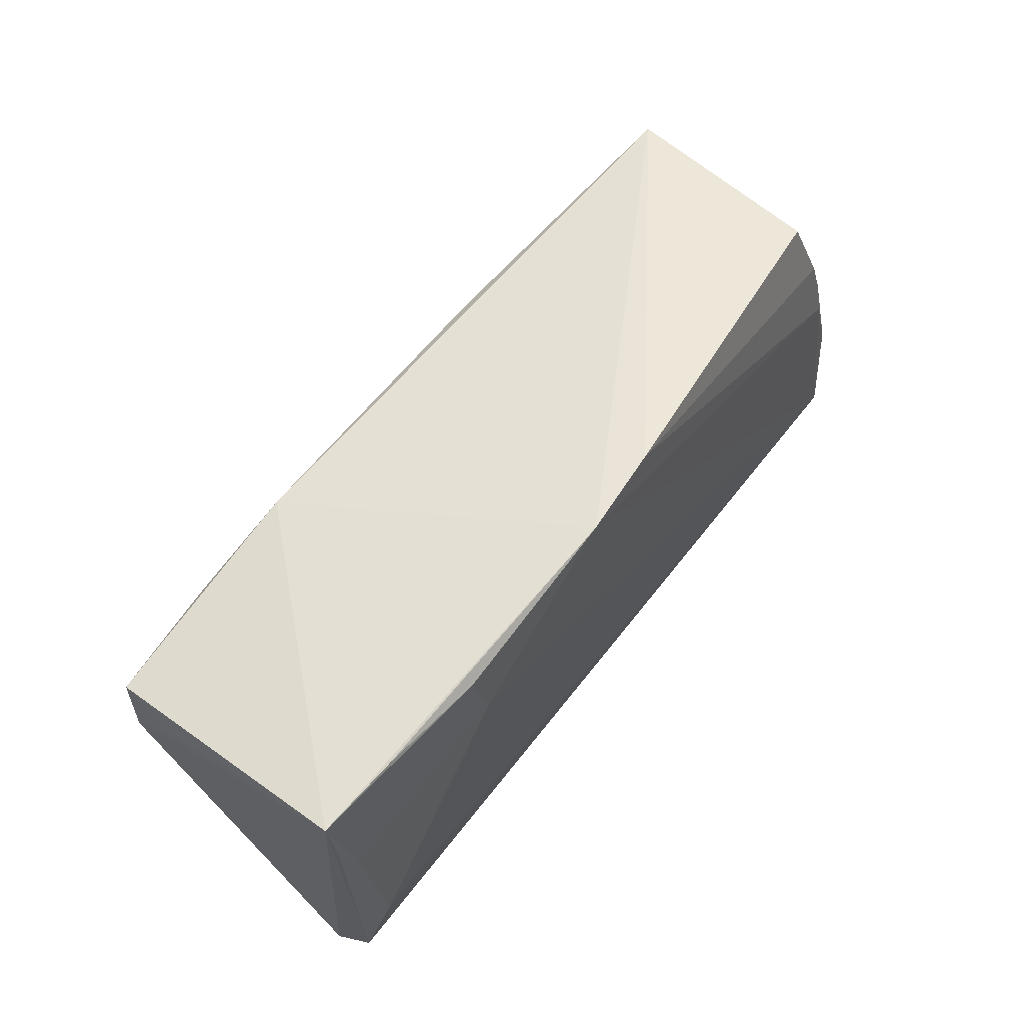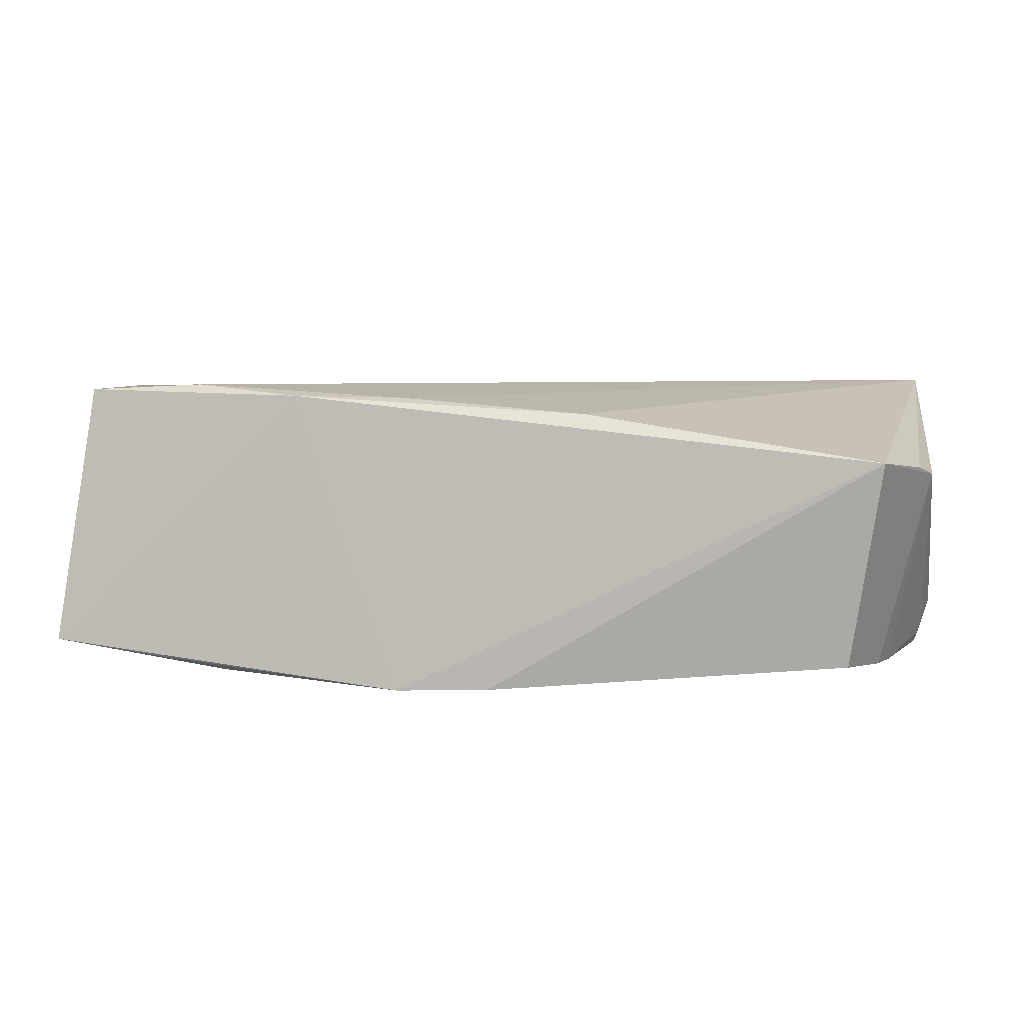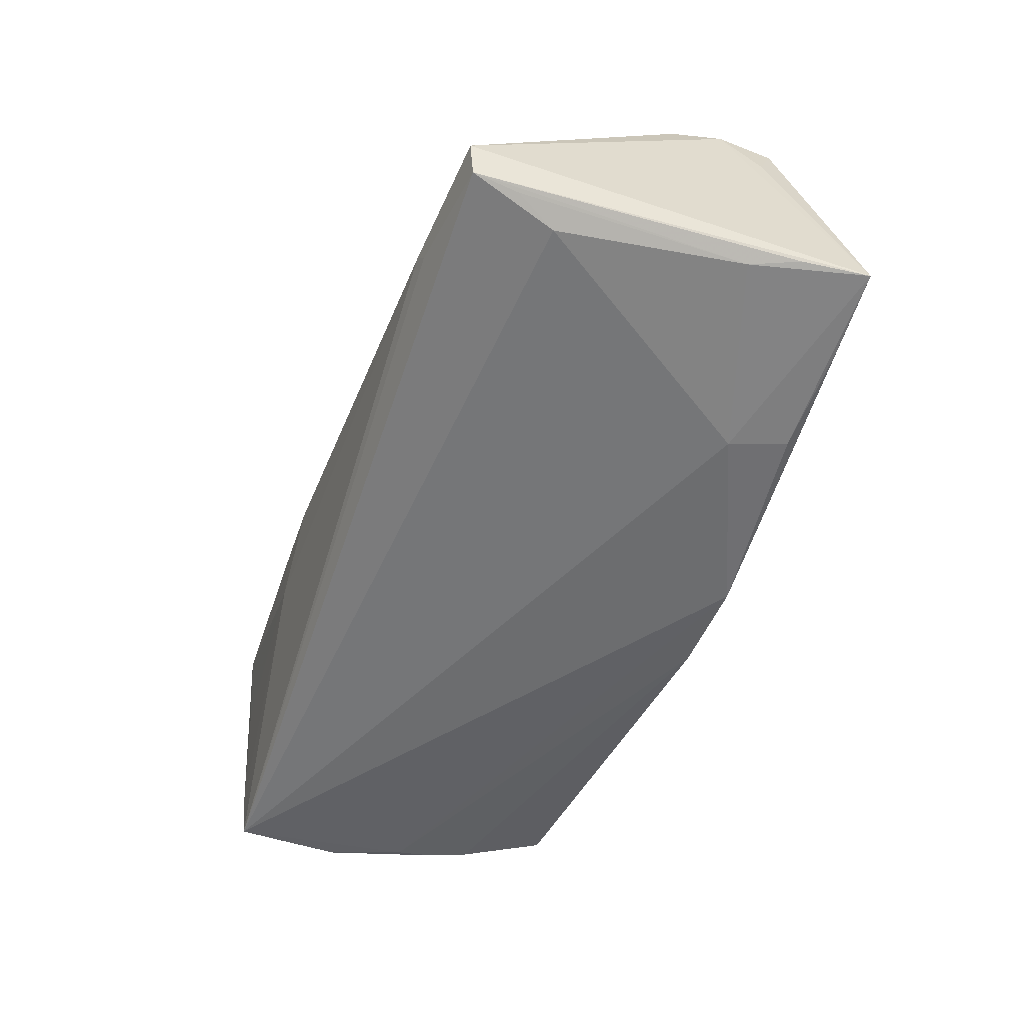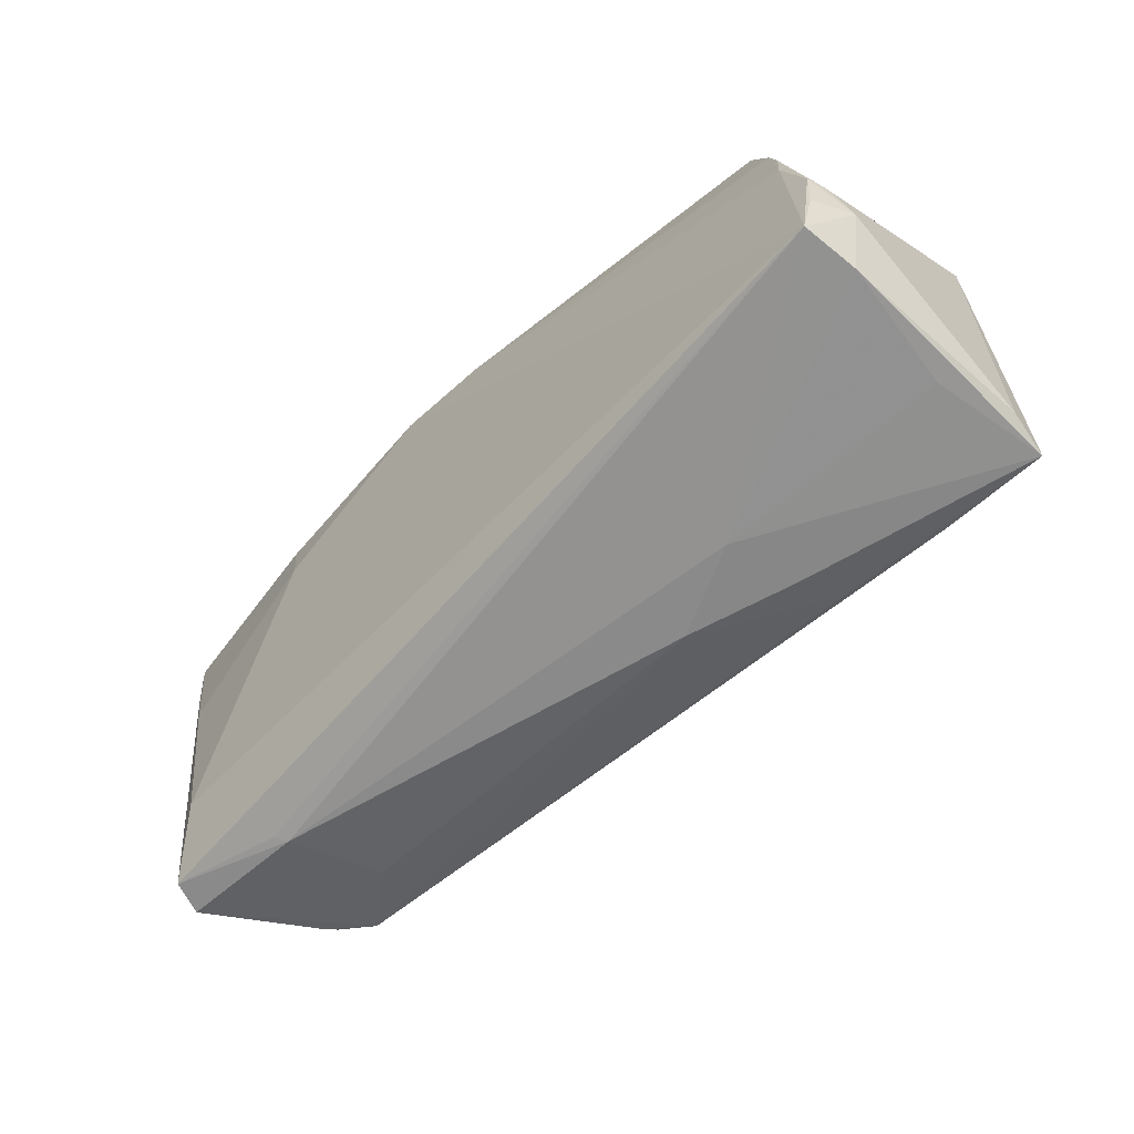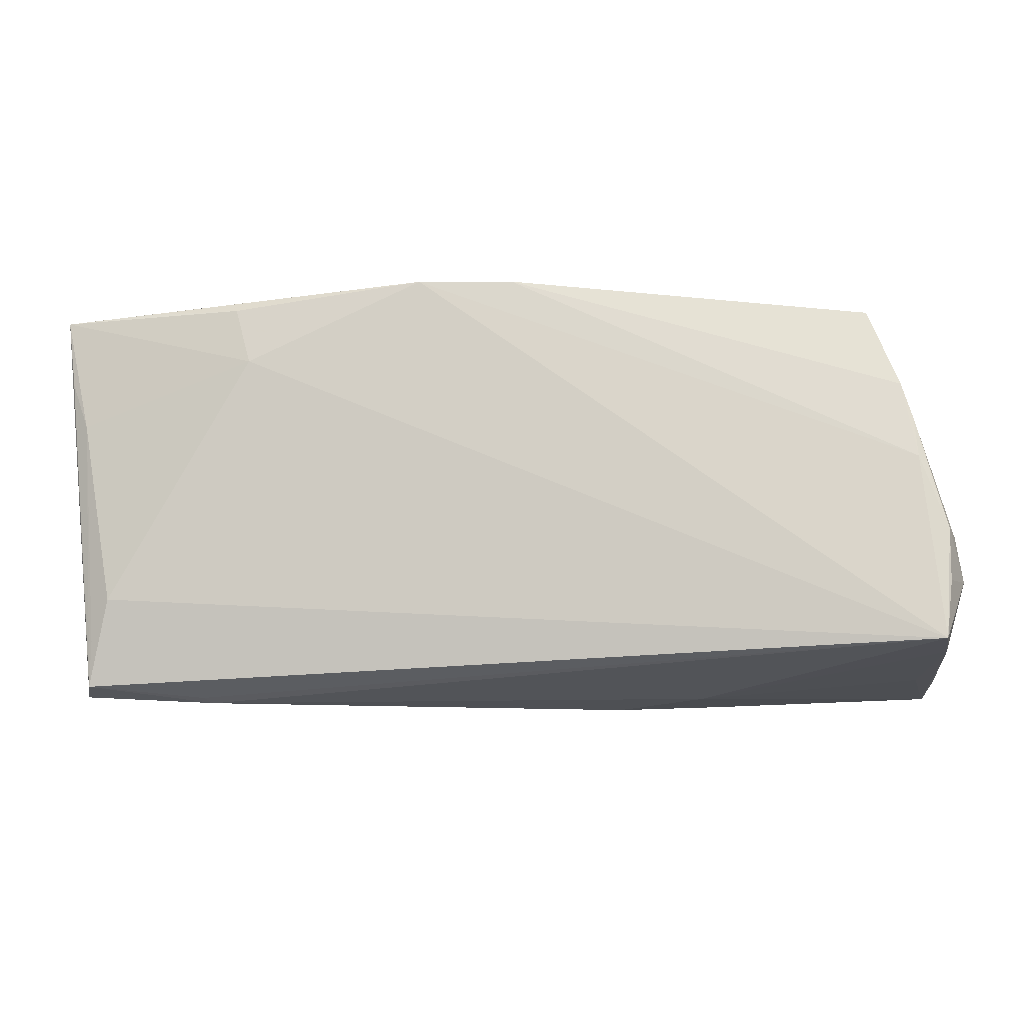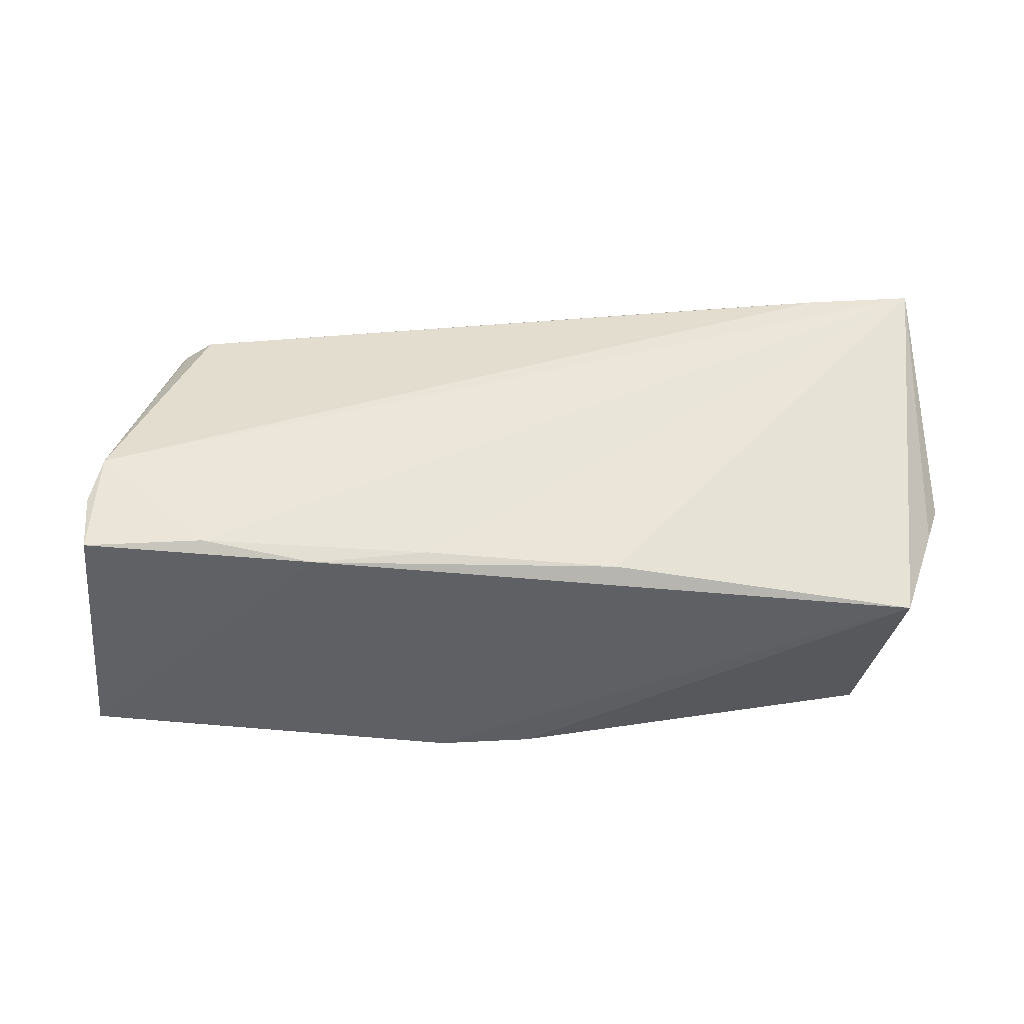
<metadata>
{"format":"obj","ext":"obj","renderer":"f3d","projection":"perspective","resolution":1024,"background":"white","views":[{"elev":57.7,"azim":124.6,"up":"+Y"},{"elev":10.7,"azim":-168.8,"up":"+Z"},{"elev":-53.9,"azim":69.4,"up":"+Z"},{"elev":-58.8,"azim":-133.3,"up":"+Y"},{"elev":-12.8,"azim":-173.5,"up":"+Y"},{"elev":57.4,"azim":179.6,"up":"+Z"}]}
</metadata>
<code>
v -0.04933 0.02273 -0.0147
v -0.05848 -0.02353 0.01251
v 0.06036 0.02485 -0.01582
v 0.05686 -0.02678 -0.01022
v 0.05688 0.009595 -0.01672
v 0.03355 0.01732 -0.01976
v -0.01379 0.01984 0.01741
v -0.05744 -0.02514 0.01787
v 0.05528 -0.01991 -0.01503
v 0.05925 0.01595 -0.01594
v 0.04955 -0.02452 0.004484
v -0.05661 -0.001507 -0.01805
v 0.05696 0.01681 0.01873
v -0.05954 0.006116 0.008588
v -0.05528 -0.02433 0.003103
v 0.05278 -0.01447 -0.01668
v -0.02993 -0.02562 0.01503
v -0.04383 -0.02501 0.01719
v -0.02853 -0.02693 0.00931
v -0.05769 0.01116 0.01023
v 0.03575 0.02485 -0.01891
v 0.01136 0.01827 0.01877
v -0.05925 -0.008418 -0.0156
v 0.04118 0.01679 0.01976
v -0.0531 0.02368 0.01262
v 0.04071 -0.02717 -0.01094
v 0.05602 0.002538 0.01766
v 0.01037 0.02772 -0.01976
v -0.002115 0.0275 -0.01904
v -0.05497 0.001968 -0.01815
v 0.0487 -0.02419 0.005868
v -0.05733 -0.02214 -0.01976
v 0.02638 0.01976 0.01888
v 0.04941 0.02534 -0.01701
v -0.05838 -0.007805 -0.0184
v -0.0579 -0.02277 -0.01246
v 0.05554 -0.0259 -0.01438
v -0.05825 -0.01457 -0.01872
v -0.05883 -0.00788 -0.01703
v 0.03951 -0.02772 -0.009386
v -0.05323 0.01211 -0.01677
v 0.05812 0.01434 0.01177
v 0.0576 0.009028 0.01771
v -0.05462 0.007164 -0.01738
v 0.03669 -0.02579 0.003039
v 0.04483 -0.02428 0.008954
v -0.06036 -0.01404 -0.01371
v -0.02627 -0.0269 -0.0001647
v -0.01477 -0.02772 0.004732
f 6 32 28
f 4 37 3
f 25 1 14
f 3 28 33
f 28 25 33
f 2 14 47
f 8 14 2
f 3 6 21
f 21 6 28
f 37 32 16
f 32 6 16
f 37 4 40
f 29 25 28
f 29 1 25
f 8 25 20
f 20 14 8
f 25 14 20
f 3 33 13
f 7 25 8
f 7 33 25
f 34 28 3
f 3 21 34
f 34 21 28
f 37 16 9
f 5 6 3
f 5 16 6
f 5 9 16
f 37 9 5
f 26 32 37
f 37 40 26
f 26 40 32
f 32 40 48
f 48 40 49
f 8 15 48
f 41 14 1
f 41 44 14
f 1 29 41
f 43 4 3
f 24 13 33
f 3 37 10
f 10 5 3
f 37 5 10
f 8 48 19
f 19 48 49
f 32 48 36
f 36 48 15
f 36 15 8
f 8 2 36
f 47 32 36
f 36 2 47
f 38 32 47
f 47 35 38
f 38 35 32
f 32 35 30
f 28 32 30
f 30 29 28
f 30 41 29
f 44 41 30
f 47 14 23
f 14 44 23
f 3 13 42
f 42 43 3
f 13 43 42
f 33 7 22
f 22 24 33
f 22 7 8
f 8 24 22
f 12 35 44
f 44 30 12
f 12 30 35
f 39 35 47
f 47 23 39
f 44 35 39
f 39 23 44
f 4 43 27
f 27 24 8
f 27 43 13
f 13 24 27
f 31 27 46
f 4 27 11
f 11 27 31
f 11 46 4
f 31 46 11
f 49 40 45
f 45 46 49
f 45 40 4
f 4 46 45
f 17 19 49
f 49 46 17
f 8 19 17
f 8 17 18
f 18 17 46
f 18 27 8
f 18 46 27

</code>
